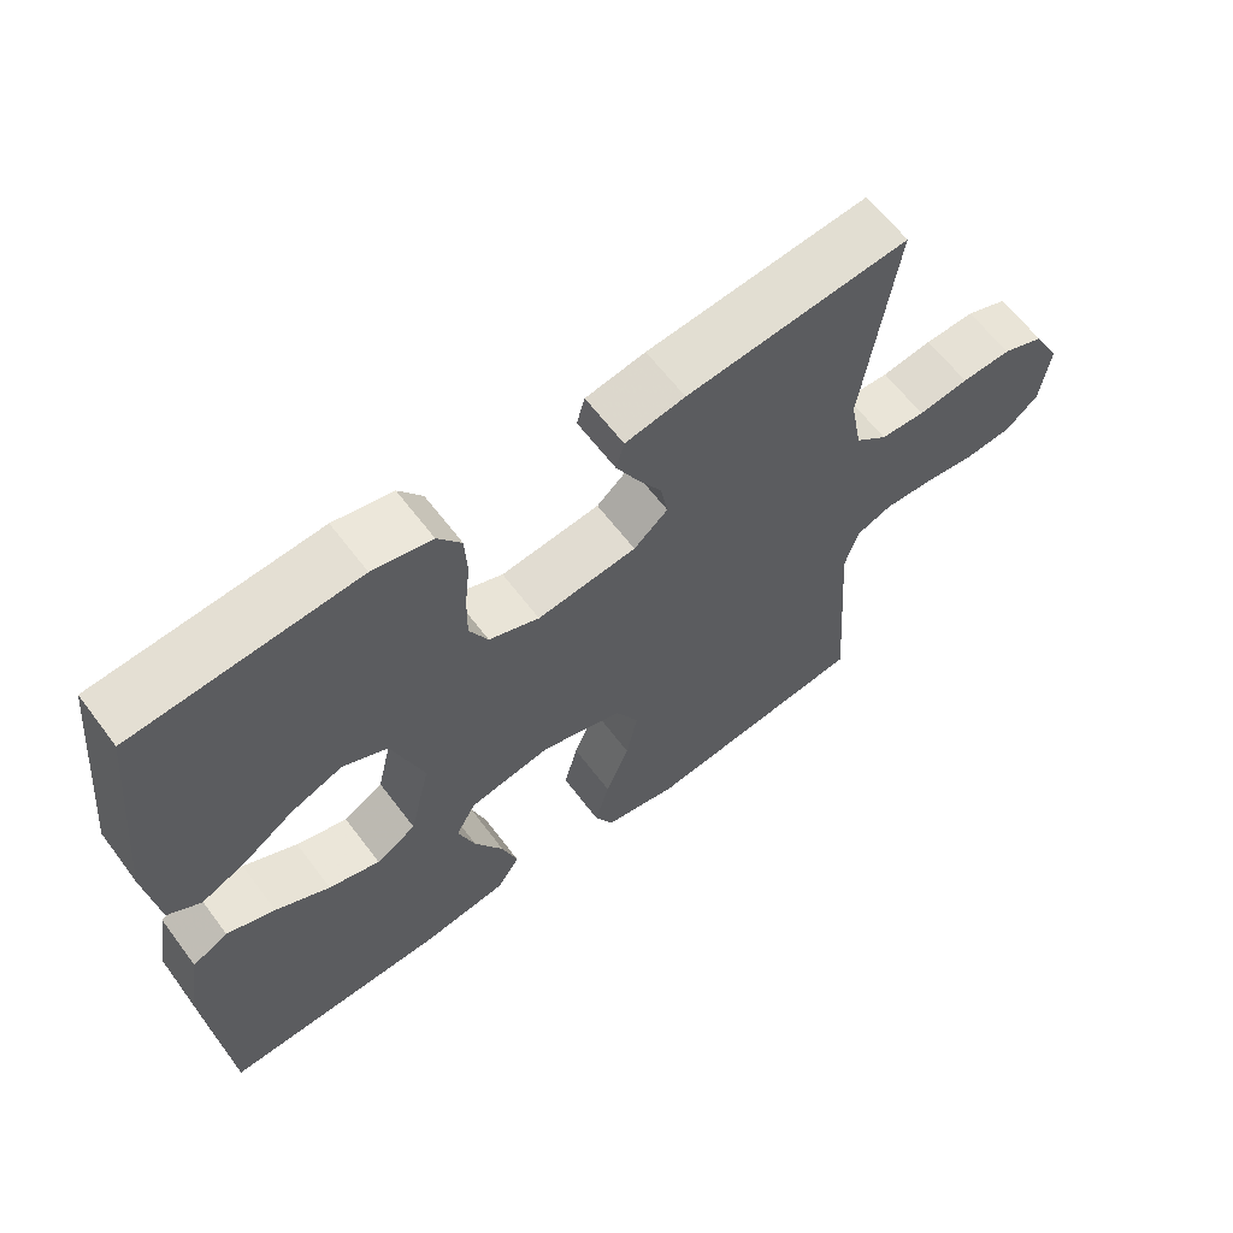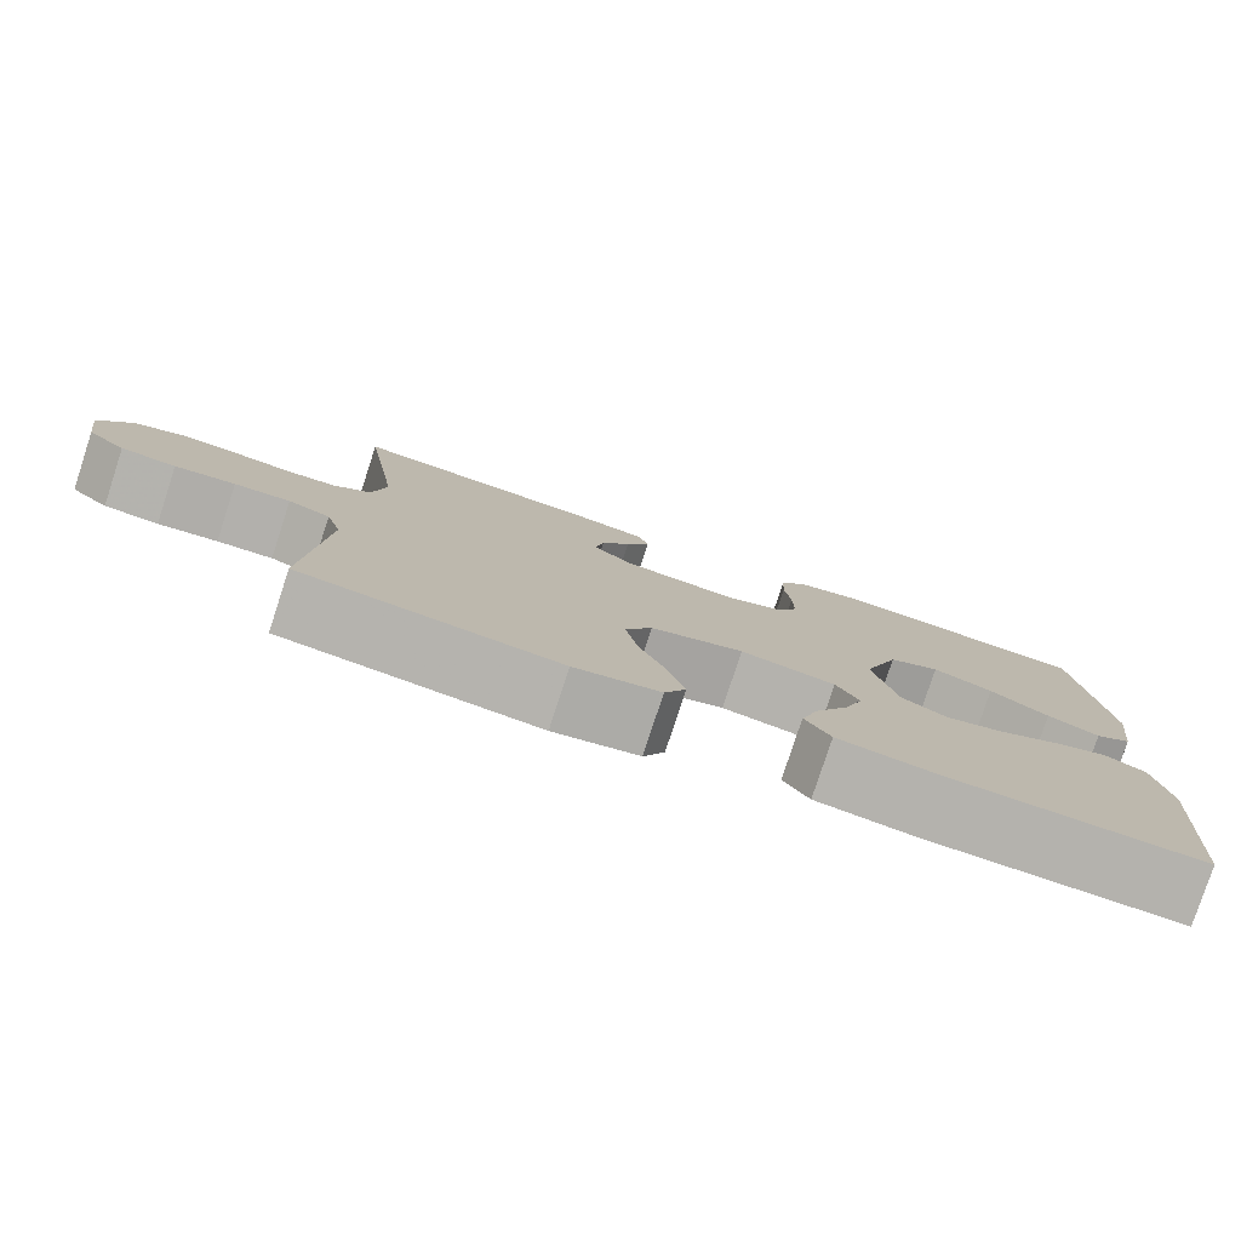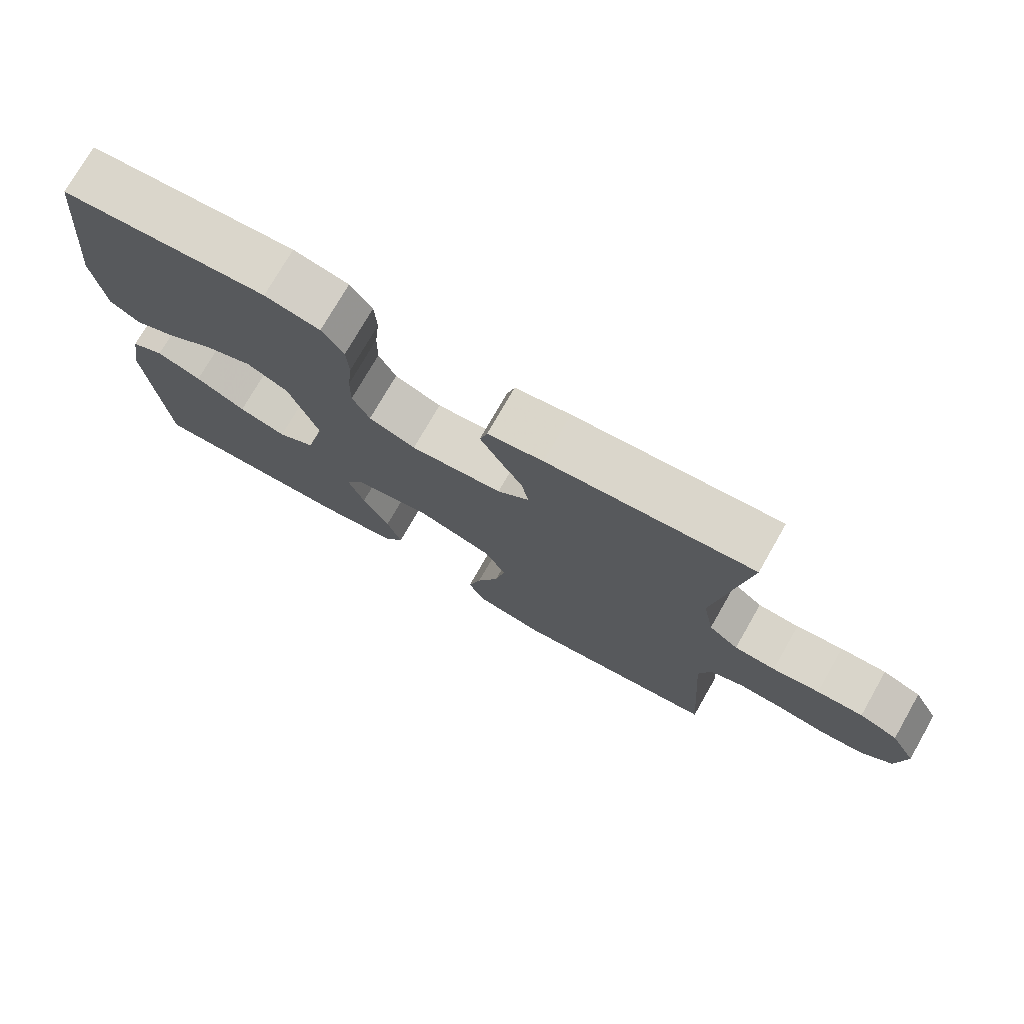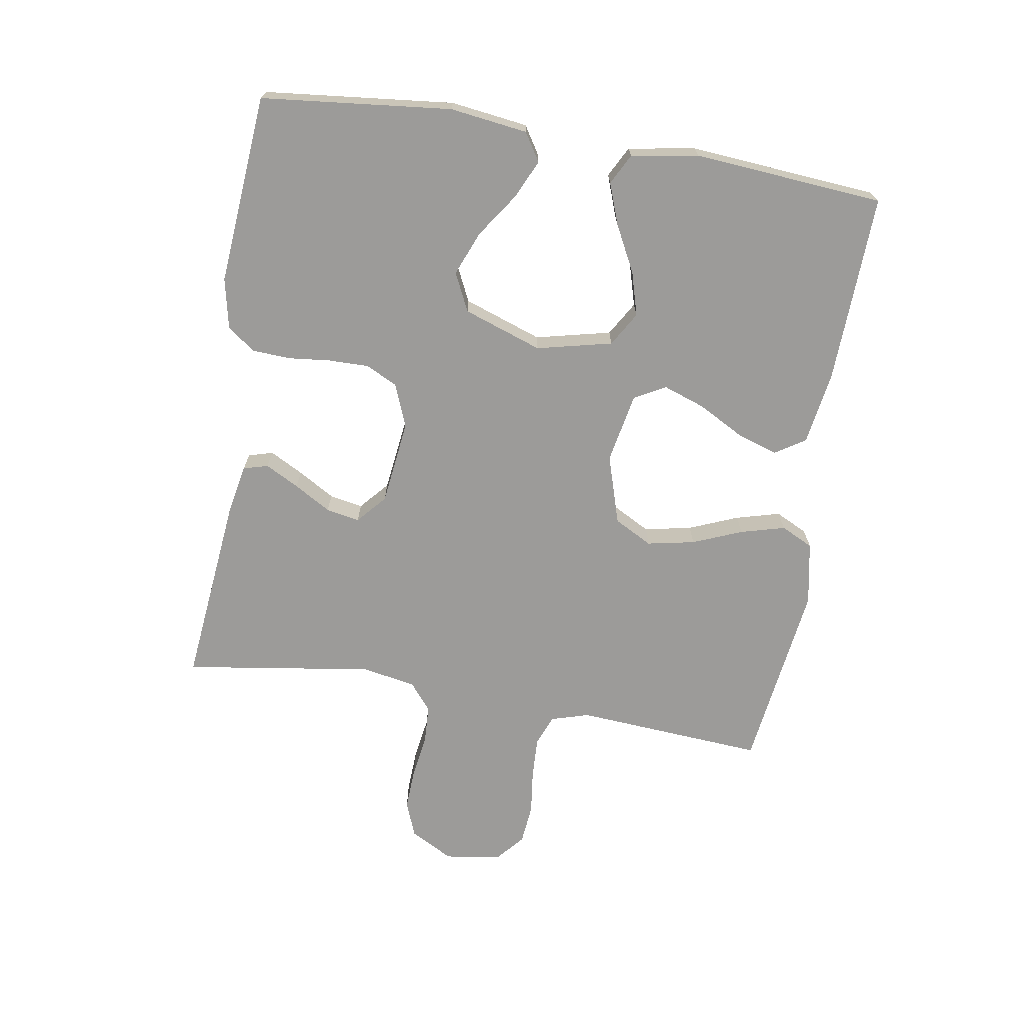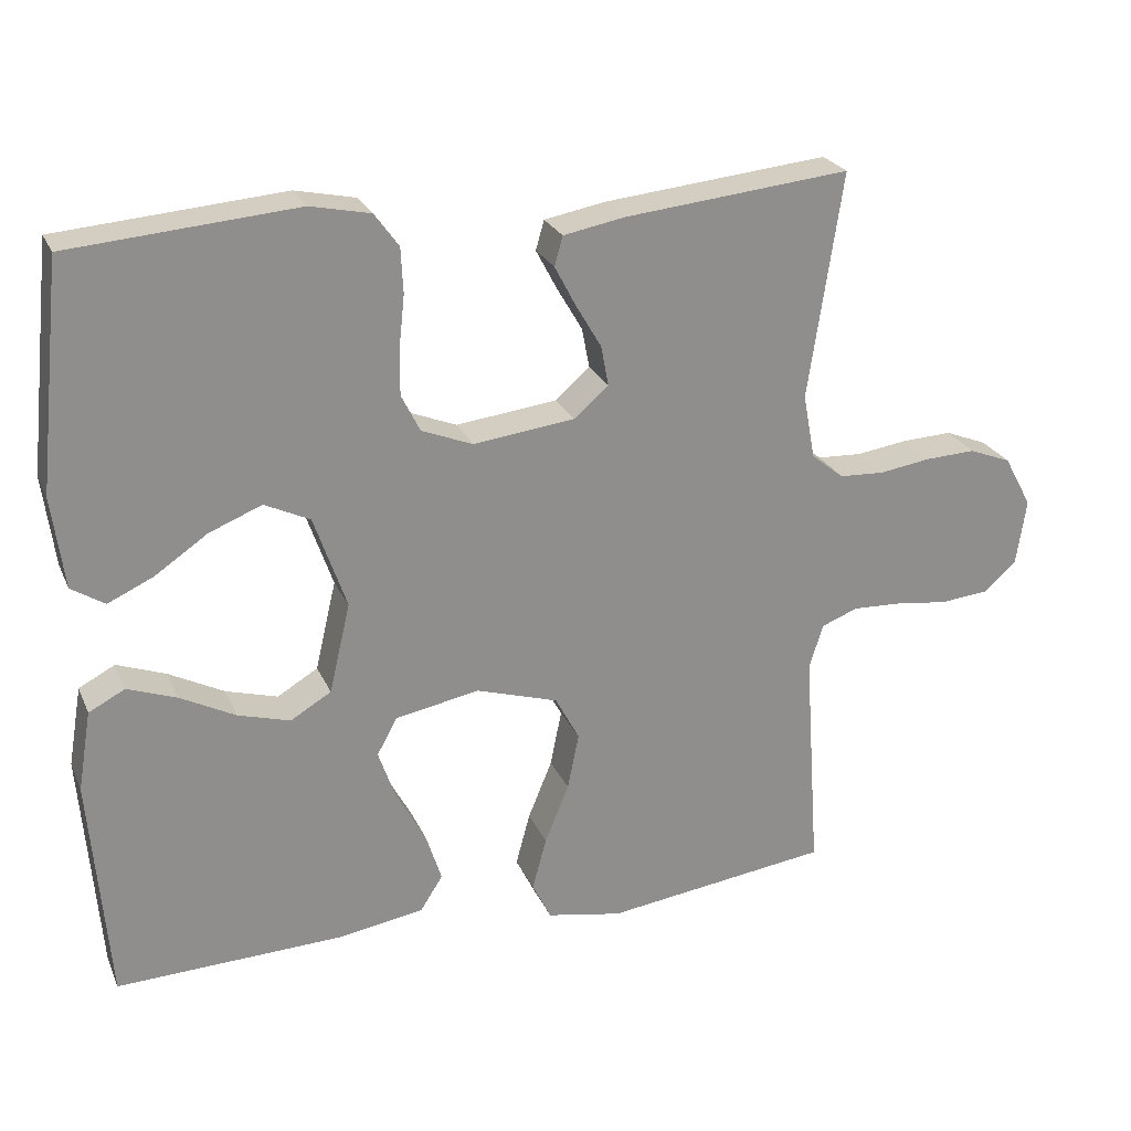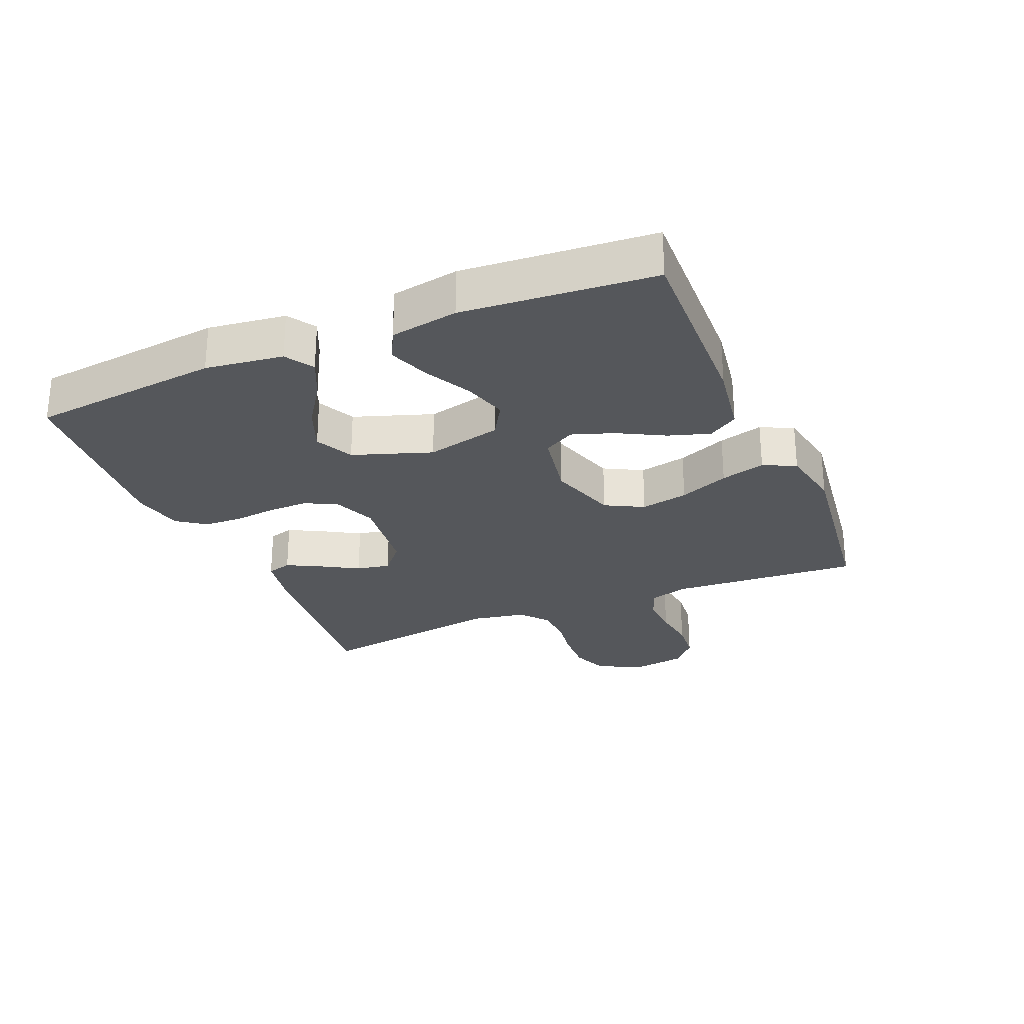
<metadata>
{"format":"obj","ext":"obj","renderer":"f3d","projection":"perspective","resolution":1024,"background":"white","views":[{"elev":62.3,"azim":143.1,"up":"+Z"},{"elev":-79.3,"azim":-18.1,"up":"+Z"},{"elev":75.0,"azim":-150.2,"up":"+Z"},{"elev":-69.9,"azim":80.6,"up":"+Y"},{"elev":24.7,"azim":160.3,"up":"+Z"},{"elev":-27.0,"azim":112.9,"up":"+Y"}]}
</metadata>
<code>
v -0.5 0.07 0.5
v -0.2 0.07 0.47
v -0.119 0.07 0.455
v -0.108 0.07 0.416
v -0.136 0.07 0.363
v -0.17 0.07 0.305
v -0.18 0.07 0.252
v -0.134 0.07 0.212
v 0 0.07 0.196
v 0.068 0.07 0.223
v 0.093 0.07 0.273
v 0.092 0.07 0.337
v 0.085 0.07 0.403
v 0.088 0.07 0.463
v 0.12 0.07 0.507
v 0.2 0.07 0.524
v 0.5 0.07 0.5
v 0.532 0.07 0.2
v 0.516 0.07 0.078
v 0.472 0.07 0.05
v 0.411 0.07 0.078
v 0.342 0.07 0.125
v 0.272 0.07 0.153
v 0.212 0.07 0.124
v 0.169 0.07 0
v 0.197 0.07 -0.119
v 0.251 0.07 -0.151
v 0.32 0.07 -0.131
v 0.393 0.07 -0.093
v 0.458 0.07 -0.069
v 0.506 0.07 -0.094
v 0.524 0.07 -0.2
v 0.5 0.07 -0.5
v 0.2 0.07 -0.49
v 0.085 0.07 -0.472
v 0.055 0.07 -0.425
v 0.076 0.07 -0.36
v 0.115 0.07 -0.288
v 0.138 0.07 -0.222
v 0.111 0.07 -0.173
v 0 0.07 -0.152
v -0.109 0.07 -0.186
v -0.141 0.07 -0.246
v -0.126 0.07 -0.321
v -0.094 0.07 -0.399
v -0.075 0.07 -0.469
v -0.1 0.07 -0.52
v -0.2 0.07 -0.539
v -0.5 0.07 -0.5
v -0.479 0.07 -0.2
v -0.497 0.07 -0.14
v -0.546 0.07 -0.121
v -0.611 0.07 -0.124
v -0.681 0.07 -0.133
v -0.745 0.07 -0.127
v -0.789 0.07 -0.089
v -0.802 0.07 0
v -0.765 0.07 0.068
v -0.709 0.07 0.09
v -0.642 0.07 0.087
v -0.574 0.07 0.077
v -0.514 0.07 0.08
v -0.471 0.07 0.115
v -0.455 0.07 0.2
v -0.5 0 0.5
v -0.2 0 0.47
v -0.119 0 0.455
v -0.108 0 0.416
v -0.136 0 0.363
v -0.17 0 0.305
v -0.18 0 0.252
v -0.134 0 0.212
v 0 0 0.196
v 0.068 0 0.223
v 0.093 0 0.273
v 0.092 0 0.337
v 0.085 0 0.403
v 0.088 0 0.463
v 0.12 0 0.507
v 0.2 0 0.524
v 0.5 0 0.5
v 0.532 0 0.2
v 0.516 0 0.078
v 0.472 0 0.05
v 0.411 0 0.078
v 0.342 0 0.125
v 0.272 0 0.153
v 0.212 0 0.124
v 0.169 0 0
v 0.197 0 -0.119
v 0.251 0 -0.151
v 0.32 0 -0.131
v 0.393 0 -0.093
v 0.458 0 -0.069
v 0.506 0 -0.094
v 0.524 0 -0.2
v 0.5 0 -0.5
v 0.2 0 -0.49
v 0.085 0 -0.472
v 0.055 0 -0.425
v 0.076 0 -0.36
v 0.115 0 -0.288
v 0.138 0 -0.222
v 0.111 0 -0.173
v 0 0 -0.152
v -0.109 0 -0.186
v -0.141 0 -0.246
v -0.126 0 -0.321
v -0.094 0 -0.399
v -0.075 0 -0.469
v -0.1 0 -0.52
v -0.2 0 -0.539
v -0.5 0 -0.5
v -0.479 0 -0.2
v -0.497 0 -0.14
v -0.546 0 -0.121
v -0.611 0 -0.124
v -0.681 0 -0.133
v -0.745 0 -0.127
v -0.789 0 -0.089
v -0.802 0 0
v -0.765 0 0.068
v -0.709 0 0.09
v -0.642 0 0.087
v -0.574 0 0.077
v -0.514 0 0.08
v -0.471 0 0.115
v -0.455 0 0.2
f 58 59 60 61
f 56 57 58 61
f 56 61 62
f 53 54 55 56
f 52 53 56 62
f 51 52 62 63
f 47 48 49 50
f 44 45 46 47
f 43 44 47 50
f 42 43 50 51
f 35 36 37 38
f 35 38 39
f 34 35 39
f 33 34 39
f 32 33 39 40
f 28 29 30 31
f 27 28 31 32
f 19 20 21 22
f 19 22 23
f 18 19 23
f 17 18 23
f 16 17 23 24
f 12 13 14 15
f 11 12 15 16
f 3 4 5 6
f 1 2 3 6
f 64 1 6 7
f 63 64 7 8
f 41 42 51 63
f 41 63 8 9
f 27 32 40 41
f 26 27 41
f 25 26 41 9
f 11 16 24 25
f 10 11 25
f 9 10 25
f 125 124 123 122
f 125 122 121 120
f 126 125 120
f 120 119 118 117
f 126 120 117 116
f 127 126 116 115
f 114 113 112 111
f 111 110 109 108
f 114 111 108 107
f 115 114 107 106
f 102 101 100 99
f 103 102 99
f 103 99 98
f 103 98 97
f 104 103 97 96
f 95 94 93 92
f 96 95 92 91
f 86 85 84 83
f 87 86 83
f 87 83 82
f 87 82 81
f 88 87 81 80
f 79 78 77 76
f 80 79 76 75
f 70 69 68 67
f 70 67 66 65
f 71 70 65 128
f 72 71 128 127
f 127 115 106 105
f 73 72 127 105
f 105 104 96 91
f 105 91 90
f 73 105 90 89
f 89 88 80 75
f 89 75 74
f 89 74 73
f 1 65 66 2
f 2 66 67 3
f 3 67 68 4
f 4 68 69 5
f 5 69 70 6
f 6 70 71 7
f 7 71 72 8
f 8 72 73 9
f 9 73 74 10
f 10 74 75 11
f 11 75 76 12
f 12 76 77 13
f 13 77 78 14
f 14 78 79 15
f 15 79 80 16
f 16 80 81 17
f 17 81 82 18
f 18 82 83 19
f 19 83 84 20
f 20 84 85 21
f 21 85 86 22
f 22 86 87 23
f 23 87 88 24
f 24 88 89 25
f 25 89 90 26
f 26 90 91 27
f 27 91 92 28
f 28 92 93 29
f 29 93 94 30
f 30 94 95 31
f 31 95 96 32
f 32 96 97 33
f 33 97 98 34
f 34 98 99 35
f 35 99 100 36
f 36 100 101 37
f 37 101 102 38
f 38 102 103 39
f 39 103 104 40
f 40 104 105 41
f 41 105 106 42
f 42 106 107 43
f 43 107 108 44
f 44 108 109 45
f 45 109 110 46
f 46 110 111 47
f 47 111 112 48
f 48 112 113 49
f 49 113 114 50
f 50 114 115 51
f 51 115 116 52
f 52 116 117 53
f 53 117 118 54
f 54 118 119 55
f 55 119 120 56
f 56 120 121 57
f 57 121 122 58
f 58 122 123 59
f 59 123 124 60
f 60 124 125 61
f 61 125 126 62
f 62 126 127 63
f 63 127 128 64
f 64 128 65 1

</code>
